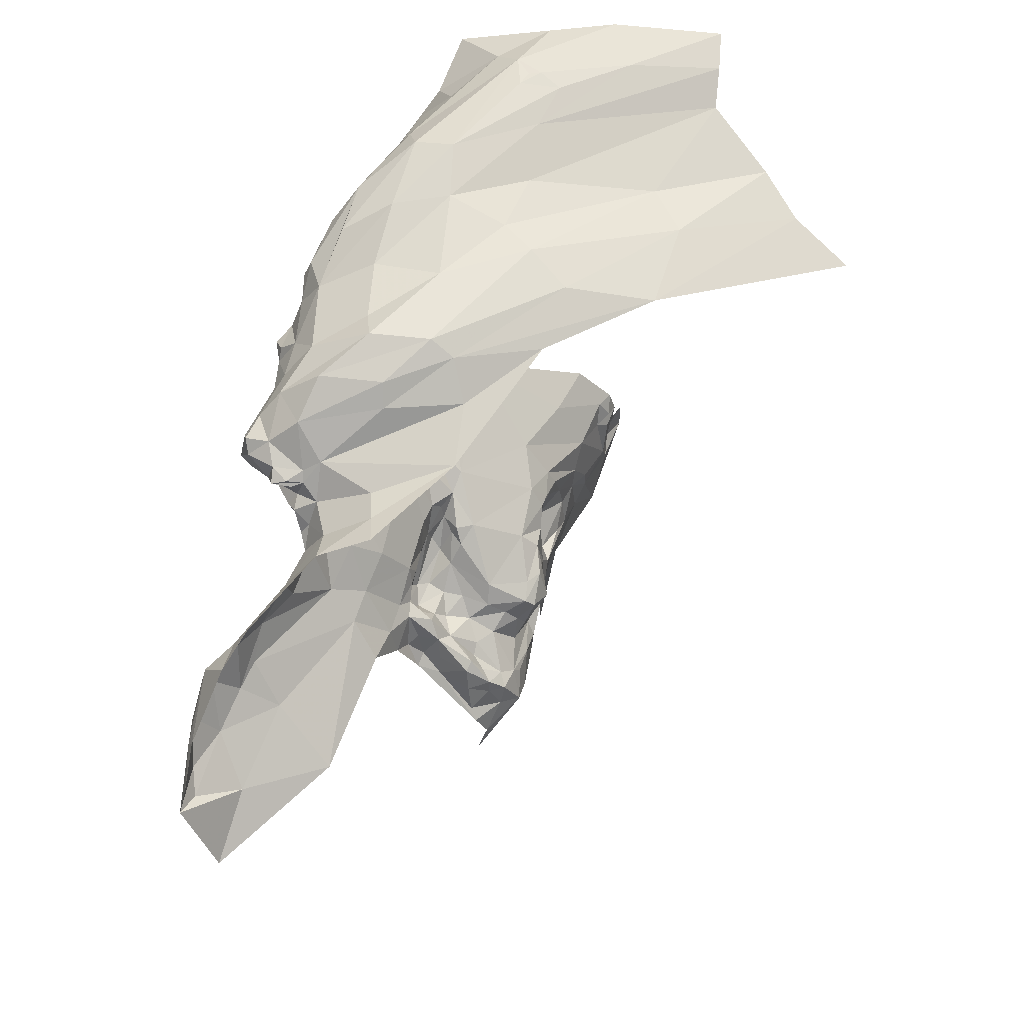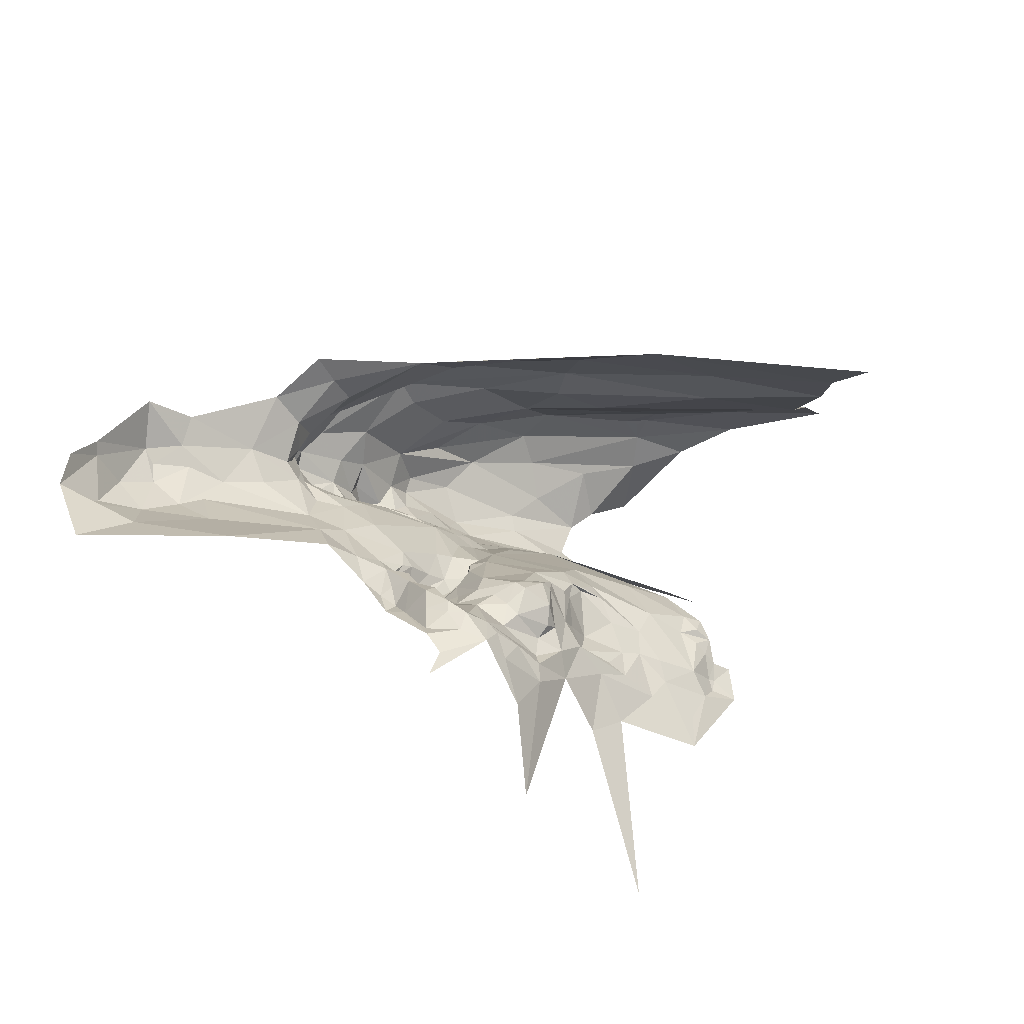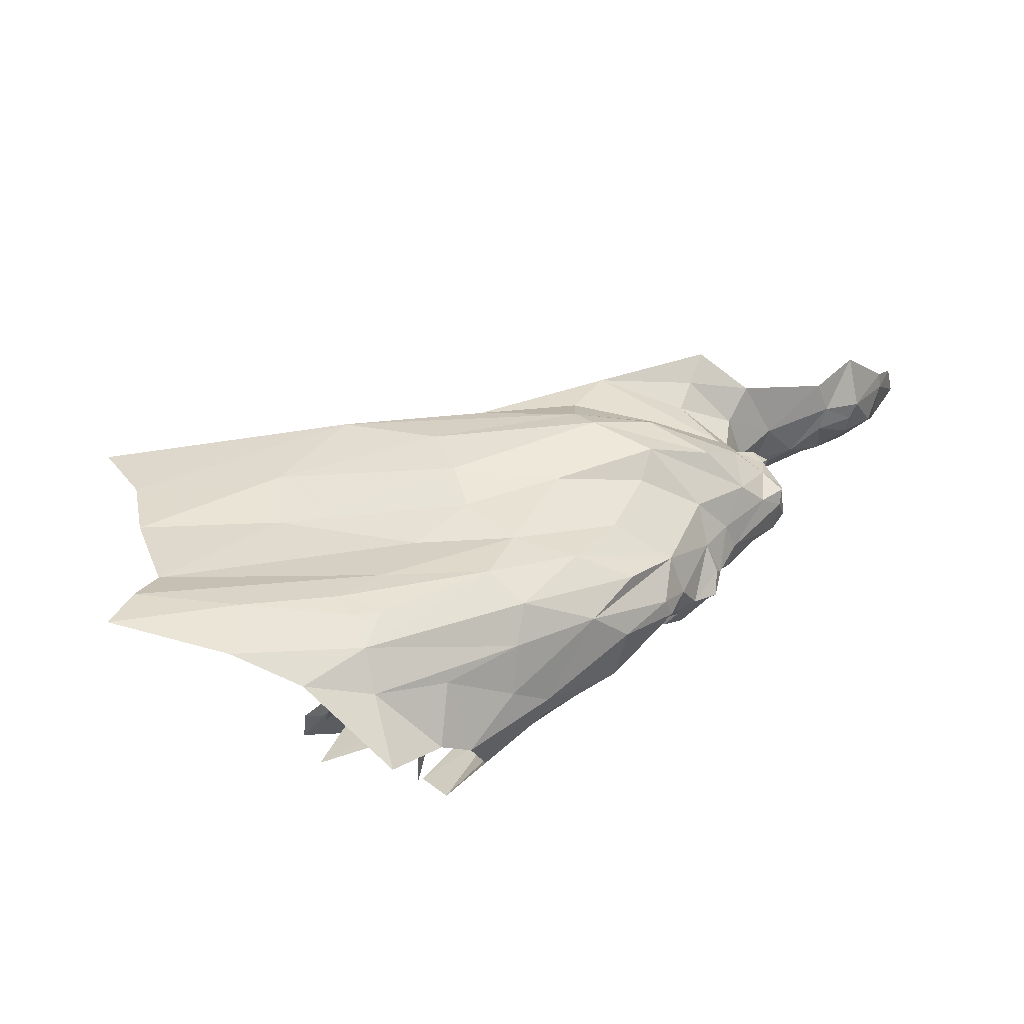
<metadata>
{"format":"obj","ext":"obj","renderer":"f3d","projection":"perspective","resolution":1024,"background":"white","views":[{"elev":42.7,"azim":113.3,"up":"+Z"},{"elev":-39.7,"azim":141.4,"up":"+Z"},{"elev":64.9,"azim":-44.7,"up":"+Z"}]}
</metadata>
<code>
v -3.275 6.477 0.8998
v -3.434 6.562 0.9018
v -3.296 6.424 0.9259
v -3.414 6.164 0.8742
v -3.51 6.178 0.9203
v -3.497 6.17 0.873
v -3.437 6.189 0.9315
v -3.489 6.233 0.977
v -3.371 6.239 0.9825
v -3.406 6.215 0.9663
v -3.318 6.187 0.9377
v -3.518 6.343 1.022
v -3.59 6.434 1.014
v -3.638 6.393 1.036
v -3.557 6.268 1.005
v -3.596 6.2 0.9919
v -3.535 6.195 0.9483
v -3.108 6.224 0.854
v -3.187 6.194 0.8777
v -3.13 6.189 0.8311
v -3.475 6.514 0.9189
v -3.62 6.539 0.9609
v -3.395 6.38 0.9498
v -3.547 6.179 0.8466
v -3.457 6.203 0.8116
v -3.465 6.179 0.8462
v -3.299 6.161 0.8263
v -3.32 6.149 0.8516
v -3.336 6.163 0.8264
v -3.193 6.165 0.8418
v -3.228 6.162 0.8764
v -3.533 6.305 1.023
v -3.607 6.318 1.026
v -3.374 6.288 0.99
v -3.214 6.256 0.9107
v -3.221 6.339 0.9167
v -3.319 6.309 0.9564
v -3.319 6.38 0.9337
v -3.112 6.298 0.8933
v -3.133 6.367 0.8914
v -3.228 6.178 0.7946
v -3.256 6.213 0.7534
v -3.216 6.187 0.7609
v -3.183 6.166 0.7975
v -3.204 6.163 0.8056
v -3.183 6.176 0.7419
v -3.227 6.153 0.8559
v -3.292 6.16 0.8954
v -3.327 6.197 0.7861
v -3.457 6.365 0.989
v -3.656 6.528 0.9943
v -3.407 6.167 0.8974
v -3.328 6.571 0.8718
v -3.284 6.248 0.9511
v -3.511 6.371 1.011
v -3.296 6.174 0.8052
v -3.221 6.163 0.8215
v -3.155 6.147 0.8007
v -3.182 6.156 0.8104
v -3.09 6.194 0.8137
v -3.055 6.259 0.8597
v -3.045 6.212 0.8261
v -3.146 6.28 0.8894
v -3.132 6.396 0.8727
v -3.074 6.333 0.8598
v -3.538 6.748 0.8321
v -3.551 6.675 0.8742
v -3.268 6.158 0.8368
v -3.129 6.165 0.7959
v -3.137 6.164 0.8116
v -3.248 6.197 0.9209
v -3.425 6.232 0.7809
v -3.492 6.326 1.018
v -3.158 6.163 0.7748
v -3.545 6.219 0.8151
v -3.203 6.478 0.8593
v -3.511 6.329 1.02
v -3.585 6.621 0.9076
v -3.7 6.514 1.017
v -2.823 6.255 0.5575
v -2.794 6.236 0.5901
v -2.831 6.253 0.6225
v -2.852 6.26 0.5773
v -2.98 6.326 0.5526
v -2.845 6.292 0.522
v -2.723 6.243 0.5181
v -2.751 6.232 0.5698
v -2.776 6.25 0.5279
v -3.046 6.435 0.7898
v -2.959 6.369 0.757
v -2.923 6.386 0.7608
v -2.969 6.281 0.7062
v -2.953 6.281 0.6776
v -2.947 6.311 0.7192
v -3.002 6.284 0.7784
v -2.994 6.352 0.7607
v -3.015 6.25 0.8174
v -2.974 6.278 0.6607
v -2.924 6.277 0.6313
v -2.9 6.282 0.6693
v -3.163 6.314 0.6574
v -3.058 6.328 0.5987
v -3.063 6.294 0.6568
v -3.108 6.42 0.8295
v -2.75 6.288 0.4702
v -2.7 6.255 0.4958
v -2.877 6.26 0.6177
v -2.814 6.259 0.6441
v -3.043 6.237 0.6965
v -3.042 6.215 0.7068
v -3.058 6.22 0.7081
v -2.985 6.263 0.6913
v -2.984 6.246 0.7137
v -3.004 6.221 0.7221
v -2.665 6.256 0.5049
v -2.668 6.266 0.5467
v -2.708 6.251 0.5759
v -2.979 6.287 0.7358
v -2.981 6.231 0.7697
v -2.987 6.22 0.744
v -2.968 6.235 0.7547
v -2.702 6.26 0.5882
v -2.753 6.279 0.6682
v -2.775 6.241 0.6301
v -2.981 6.297 0.5946
v -3.028 6.302 0.629
v -3.016 6.325 0.5709
v -2.999 6.285 0.6355
v -3.009 6.285 0.6534
v -3.045 6.268 0.6768
v -2.904 6.325 0.7292
v -2.812 6.28 0.6751
v -2.988 6.271 0.67
v -3.018 6.253 0.6819
v -2.966 6.271 0.6928
v -2.999 6.218 0.7895
v -2.989 6.195 0.7698
v -3.06 6.339 0.8331
v -2.988 6.257 0.7306
v -2.977 6.255 0.7502
v -2.986 6.268 0.7535
v -2.837 6.358 0.4495
v -3.082 6.233 0.7097
v -3.077 6.257 0.6832
v -3.102 6.28 0.682
v -2.992 6.264 0.7661
v -2.79 6.238 0.6152
v -3.022 6.208 0.7233
v -3.004 6.186 0.7379
v -3.058 6.248 0.6883
v -2.679 6.29 0.4141
v -2.975 6.251 0.7592
v -2.972 6.26 0.7197
v -3.179 6.23 0.7238
v -3.222 6.206 0.748
v -2.998 6.188 0.7854
v -3.028 6.191 0.7973
v -3.17 6.271 0.6937
v -3.239 6.27 0.6988
v -3.147 6.258 0.7069
v -3.306 6.283 0.7147
v -3.472 6.301 0.7352
v -3.2 6.359 0.5925
v -3.168 6.345 0.5917
v -3.192 6.327 0.6335
v -3.057 6.202 0.7212
v -3.107 6.25 0.7004
v -3.057 6.176 0.7473
v -3.099 6.175 0.7479
v -3.08 6.188 0.7224
v -3.123 6.18 0.7525
v -3.132 6.185 0.7306
v -3.118 6.207 0.7204
v -3.133 6.186 0.6929
v -3.111 6.184 0.706
v -3.124 6.173 0.7049
v -3.152 6.208 0.7175
v -3.13 6.197 0.7185
v -3.141 6.177 0.7515
v -3.137 6.174 0.722
v -3.221 6.361 0.6117
v -3.257 6.301 0.6754
v -3.271 6.332 0.6621
v -3.091 6.177 0.7862
v -3.01 6.179 0.7763
v -3.174 6.183 0.6983
v -3.097 6.208 0.7188
v -3.121 6.237 0.7054
v -3.139 6.227 0.719
v -3.073 6.209 0.718
v -3.171 6.176 0.7561
v -3.13 6.171 0.766
v -3.11 6.189 0.7261
v -3.121 6.259 0.7053
v -3.2 6.201 0.7308
v -3.156 6.197 0.702
v -3.203 6.177 0.7424
v -3.174 6.175 0.7087
v -3.341 6.334 0.6889
v -3.004 6.175 0.7491
v -3.033 6.193 0.7189
v -3.024 6.172 0.7447
v -3.183 6.3 0.6771
v -3.204 6.306 0.6699
v -3.207 6.296 0.685
v -3.228 6.299 0.6818
v -3.596 6.337 0.7285
v -3.038 6.183 0.7305
v -3.122 6.195 0.7062
v -3.225 6.313 0.6548
v -3.121 6.185 0.7175
v -3.52 6.365 0.692
v -3.182 6.351 0.5801
v -3.049 6.363 0.4616
v -3.025 6.36 0.4725
v -3.055 6.363 0.5054
v -3.087 6.473 0.3645
v -3.113 6.488 0.3527
v -3.066 6.463 0.3279
v -3.097 6.432 0.4245
v -3.104 6.466 0.4008
v -3.085 6.449 0.4183
v -3.123 6.476 0.3901
v -3.091 6.477 0.389
v -3.126 6.413 0.4569
v -3.138 6.398 0.4809
v -3.142 6.432 0.4737
v -3.112 6.387 0.464
v -3.153 6.429 0.4989
v -3.168 6.473 0.4726
v -3.072 6.386 0.4934
v -3.086 6.404 0.4593
v -3.064 6.398 0.47
v -3.123 6.342 0.4919
v -3.134 6.354 0.4899
v -3.105 6.352 0.4748
v -3.072 6.357 0.5138
v -3.078 6.353 0.5136
v -3.076 6.367 0.4965
v -3.144 6.344 0.5845
v -3.159 6.462 0.4099
v -3.132 6.444 0.4391
v -3.162 6.465 0.4431
v -3.048 6.377 0.4297
v -3.076 6.463 0.4073
v -3.062 6.438 0.4311
v -3.073 6.439 0.4393
v -3.075 6.462 0.3913
v -3.058 6.445 0.3692
v -3.06 6.441 0.4018
v -3.053 6.453 0.3544
v -3.058 6.401 0.4182
v -3.132 6.345 0.5458
v -3.102 6.352 0.5388
v -3.087 6.35 0.5561
v -3.168 6.343 0.5369
v -3.168 6.354 0.5204
v -3.106 6.338 0.5034
v -3.08 6.347 0.4899
v -2.974 6.357 0.5067
v -3.153 6.376 0.5166
v -3.186 6.353 0.5614
v -3.165 6.385 0.5423
v -3.175 6.368 0.5489
v -3.172 6.376 0.5609
v -3.097 6.378 0.4773
v -3.131 6.375 0.4842
v -3.058 6.454 0.2993
v -3.158 6.343 0.5517
v -3.052 6.352 0.5236
v -3.017 6.356 0.5107
v -3.086 6.354 0.5322
v -3.06 6.379 0.4422
v -3.061 6.401 0.4416
v -3.185 6.394 0.5618
v -3.058 6.373 0.4726
v -3.085 6.424 0.4429
v -3.109 6.431 0.4358
v -3.152 6.452 0.4594
v -3.362 6.447 0.4368
v -3.281 6.457 0.4385
v -3.335 6.448 0.444
v -3.207 6.476 0.4891
v -3.175 6.482 0.4626
v -3.484 6.461 0.5693
v -3.461 6.456 0.5693
v -3.457 6.428 0.6158
v -3.275 6.436 0.5637
v -3.221 6.445 0.531
v -3.312 6.412 0.6006
v -3.402 6.455 0.5472
v -3.318 6.44 0.5585
v -3.279 6.447 0.4729
v -3.295 6.443 0.4464
v -3.295 6.445 0.5373
v -3.343 6.447 0.5093
v -3.313 6.429 0.4842
v -3.145 6.482 0.3446
v -3.136 6.479 0.3791
v -3.261 6.452 0.3844
v -3.211 6.465 0.3502
v -3.208 6.468 0.3732
v -3.212 6.461 0.4165
v -3.173 6.47 0.4283
v -3.217 6.474 0.4306
v -3.541 6.456 0.4739
v -3.478 6.443 0.3829
v -3.49 6.456 0.4568
v -3.326 6.448 0.5391
v -3.277 6.45 0.5378
v -3.272 6.449 0.5141
v -3.415 6.455 0.4793
v -3.467 6.461 0.4831
v -3.385 6.452 0.5122
v -3.426 6.451 0.4538
v -3.472 6.449 0.4219
v -3.223 6.424 0.2183
v -3.361 6.445 0.4731
v -3.409 6.444 0.4278
v -3.322 6.448 0.4211
v -3.245 6.465 0.4108
v -3.506 6.458 0.5138
v -3.489 6.462 0.5196
v -3.494 6.465 0.5417
v -3.256 6.46 0.463
v -3.232 6.469 0.4376
v -3.259 6.455 0.5146
v -3.232 6.462 0.5107
v -3.171 6.474 0.3793
v -3.211 6.459 0.3913
v -3.323 6.429 0.3478
v -3.364 6.435 0.3757
v -3.21 6.486 0.451
v -3.223 6.473 0.4881
v -3.392 6.424 0.6055
v -3.502 6.452 0.4906
v -3.508 6.45 0.4764
v -3.187 6.467 0.4878
v -3.387 6.448 0.481
v -3.295 6.449 0.5407
v -3.179 6.463 0.3053
v -3.511 6.452 0.4923
v -3.53 6.461 0.5137
v -3.452 6.457 0.5397
v -3.472 6.466 0.5482
v -3.423 6.389 0.1763
v -3.472 6.464 0.5275
f 1 2 3
f 4 5 6
f 7 8 5
f 9 10 11
f 12 13 14
f 15 16 17
f 18 19 20
f 21 22 23
f 24 25 26
f 27 28 29
f 30 19 31
f 32 10 9
f 33 16 15
f 9 34 32
f 35 36 37
f 36 38 37
f 39 40 3
f 20 19 30
f 41 42 43
f 41 44 45
f 41 46 44
f 7 11 10
f 28 47 48
f 49 42 41
f 24 26 6
f 13 50 51
f 46 41 43
f 4 52 5
f 28 48 52
f 1 53 2
f 32 12 14
f 37 34 54
f 50 13 55
f 21 3 2
f 21 23 38
f 41 56 49
f 41 45 57
f 58 45 44
f 20 30 59
f 29 26 25
f 20 60 18
f 33 32 14
f 33 15 32
f 39 61 40
f 18 60 62
f 39 18 62
f 36 35 63
f 1 64 53
f 40 61 65
f 8 15 17
f 10 32 15
f 5 8 17
f 66 67 53
f 68 56 41
f 68 28 27
f 4 28 52
f 4 29 28
f 20 69 60
f 20 59 70
f 71 9 11
f 54 34 9
f 37 50 34
f 23 22 50
f 35 19 63
f 54 9 71
f 30 57 45
f 47 28 68
f 49 29 72
f 49 56 29
f 3 38 36
f 3 21 38
f 34 73 32
f 34 50 55
f 45 59 30
f 45 58 59
f 36 39 3
f 36 63 39
f 69 58 74
f 70 59 58
f 22 51 50
f 62 61 39
f 72 25 75
f 72 29 25
f 48 11 52
f 31 19 11
f 53 64 76
f 75 25 24
f 55 73 34
f 77 32 73
f 12 77 73
f 12 32 77
f 69 70 58
f 69 20 70
f 74 58 44
f 35 54 19
f 35 37 54
f 1 40 64
f 1 3 40
f 48 31 11
f 48 47 31
f 30 47 57
f 30 31 47
f 37 23 50
f 37 38 23
f 2 67 78
f 2 53 67
f 12 55 13
f 12 73 55
f 4 26 29
f 4 6 26
f 65 64 40
f 68 57 47
f 68 41 57
f 10 8 7
f 10 15 8
f 56 27 29
f 56 68 27
f 18 63 19
f 18 39 63
f 21 78 22
f 21 2 78
f 19 71 11
f 19 54 71
f 52 7 5
f 52 11 7
f 13 79 14
f 13 51 79
f 80 81 82
f 83 84 85
f 86 87 88
f 89 90 91
f 92 93 94
f 89 95 96
f 65 61 97
f 98 99 100
f 101 102 103
f 89 104 95
f 88 105 106
f 100 107 108
f 85 80 83
f 85 105 88
f 109 110 111
f 112 113 114
f 115 116 117
f 95 118 96
f 119 120 121
f 87 81 88
f 122 123 124
f 125 126 127
f 125 98 128
f 103 129 130
f 126 125 128
f 131 100 132
f 94 93 100
f 133 130 129
f 112 114 134
f 133 112 134
f 93 135 112
f 119 136 137
f 95 138 97
f 139 140 114
f 118 95 141
f 138 95 104
f 76 104 89
f 76 64 104
f 142 85 84
f 142 105 85
f 90 131 91
f 94 100 131
f 109 111 143
f 130 144 145
f 134 114 109
f 95 146 141
f 95 97 146
f 124 81 87
f 108 82 147
f 120 119 137
f 114 148 109
f 120 137 149
f 130 134 150
f 130 133 134
f 87 117 124
f 87 86 117
f 148 120 149
f 90 94 131
f 96 118 94
f 127 84 125
f 83 125 84
f 107 100 99
f 103 145 101
f 103 130 145
f 114 120 148
f 114 140 120
f 151 105 142
f 151 115 105
f 107 83 80
f 107 125 83
f 136 97 62
f 136 146 97
f 98 93 112
f 98 100 93
f 125 99 98
f 125 107 99
f 150 109 143
f 150 134 109
f 115 106 105
f 86 88 106
f 121 141 152
f 140 139 141
f 140 121 120
f 140 141 121
f 139 118 141
f 92 94 118
f 139 153 118
f 113 112 153
f 135 153 112
f 92 118 153
f 103 126 129
f 103 102 126
f 88 80 85
f 88 81 80
f 62 97 61
f 129 128 133
f 129 126 128
f 96 90 89
f 96 94 90
f 98 133 128
f 98 112 133
f 127 126 102
f 115 86 106
f 115 117 86
f 108 132 100
f 108 123 132
f 108 124 123
f 108 147 124
f 81 147 82
f 81 124 147
f 92 135 93
f 92 153 135
f 139 113 153
f 139 114 113
f 152 119 121
f 146 136 119
f 117 122 124
f 117 116 122
f 138 104 64
f 144 150 143
f 144 130 150
f 107 82 108
f 107 80 82
f 148 110 109
f 146 152 141
f 146 119 152
f 138 65 97
f 138 64 65
f 154 155 42
f 156 136 157
f 158 42 159
f 136 62 157
f 160 101 145
f 161 72 162
f 161 159 49
f 163 164 165
f 111 110 166
f 167 145 144
f 168 169 170
f 171 172 173
f 43 42 155
f 174 175 176
f 177 173 178
f 179 180 172
f 49 159 42
f 181 182 183
f 168 184 169
f 157 62 60
f 185 157 184
f 185 156 157
f 176 186 174
f 187 188 143
f 173 177 189
f 190 111 166
f 190 143 111
f 179 74 191
f 192 69 74
f 171 169 184
f 171 173 193
f 189 188 173
f 194 145 167
f 144 143 167
f 177 195 154
f 196 186 195
f 49 72 161
f 69 192 184
f 197 198 46
f 197 195 186
f 183 199 181
f 161 162 199
f 149 137 200
f 148 149 201
f 168 202 184
f 201 149 202
f 191 180 179
f 46 198 176
f 203 101 158
f 165 164 101
f 204 165 101
f 159 161 182
f 159 205 158
f 159 206 205
f 203 204 101
f 205 206 204
f 162 72 207
f 173 187 193
f 173 188 187
f 166 168 170
f 208 202 168
f 194 160 145
f 154 42 158
f 195 155 154
f 195 43 155
f 196 174 186
f 196 209 174
f 177 196 195
f 177 178 196
f 188 167 143
f 188 194 167
f 210 182 181
f 206 159 182
f 210 206 182
f 210 204 206
f 166 208 168
f 166 110 201
f 209 175 174
f 178 173 172
f 169 193 170
f 169 171 193
f 189 154 160
f 189 177 154
f 202 185 184
f 200 156 185
f 186 198 197
f 186 176 198
f 43 197 46
f 43 195 197
f 74 44 191
f 176 180 46
f 176 211 180
f 211 175 209
f 211 176 175
f 172 211 178
f 172 180 211
f 201 208 166
f 201 202 208
f 210 165 204
f 210 163 165
f 202 200 185
f 202 149 200
f 179 192 74
f 171 184 192
f 205 203 158
f 205 204 203
f 137 156 200
f 137 136 156
f 178 209 196
f 178 211 209
f 189 194 188
f 189 160 194
f 181 163 210
f 184 60 69
f 184 157 60
f 187 170 193
f 190 166 170
f 158 160 154
f 158 101 160
f 212 162 207
f 212 199 162
f 161 183 182
f 161 199 183
f 187 190 170
f 187 143 190
f 171 179 172
f 171 192 179
f 148 201 110
f 46 191 44
f 46 180 191
f 163 213 164
f 214 215 216
f 217 218 219
f 220 221 222
f 223 218 224
f 225 226 227
f 225 228 226
f 229 230 227
f 231 232 233
f 234 235 236
f 237 238 239
f 240 101 164
f 241 242 243
f 223 221 242
f 244 215 214
f 245 246 247
f 248 249 250
f 251 244 252
f 253 254 255
f 256 257 234
f 238 258 259
f 254 253 258
f 240 102 101
f 260 142 84
f 226 261 227
f 257 256 262
f 263 264 265
f 261 257 264
f 228 266 267
f 232 231 266
f 268 219 218
f 224 221 223
f 245 222 221
f 269 164 213
f 269 240 164
f 262 264 257
f 262 265 264
f 270 271 127
f 216 215 271
f 270 216 271
f 272 238 237
f 252 250 249
f 233 247 246
f 214 273 244
f 233 246 274
f 251 217 219
f 223 242 241
f 261 229 227
f 263 275 229
f 233 276 216
f 233 273 276
f 224 245 221
f 217 249 248
f 127 271 84
f 247 277 220
f 247 233 232
f 247 222 245
f 247 220 222
f 237 216 270
f 231 233 216
f 236 259 234
f 266 231 239
f 235 257 261
f 235 234 257
f 261 263 229
f 261 264 263
f 225 278 232
f 242 221 278
f 242 225 279
f 242 278 225
f 260 271 215
f 260 84 271
f 266 236 267
f 266 239 236
f 272 255 254
f 270 127 255
f 279 243 242
f 279 230 243
f 246 250 252
f 246 245 250
f 234 258 269
f 234 259 258
f 245 248 250
f 245 224 248
f 231 237 239
f 231 216 237
f 240 255 102
f 240 253 255
f 214 276 273
f 214 216 276
f 127 102 255
f 232 228 225
f 232 266 228
f 238 254 258
f 238 272 254
f 224 217 248
f 224 218 217
f 265 262 163
f 275 265 163
f 275 263 265
f 181 275 163
f 220 278 221
f 220 232 278
f 239 259 236
f 239 238 259
f 251 249 217
f 251 252 249
f 232 277 247
f 232 220 277
f 252 274 246
f 273 233 274
f 269 253 240
f 269 258 253
f 267 235 261
f 267 236 235
f 267 226 228
f 267 261 226
f 262 213 163
f 262 269 213
f 269 256 234
f 269 262 256
f 227 279 225
f 227 230 279
f 252 273 274
f 252 244 273
f 270 272 237
f 270 255 272
f 280 281 282
f 283 284 230
f 285 286 287
f 275 288 289
f 290 291 292
f 293 294 281
f 295 296 297
f 181 290 288
f 298 218 299
f 300 301 302
f 303 304 305
f 303 241 304
f 229 275 289
f 306 307 308
f 295 309 296
f 310 289 288
f 311 295 297
f 310 309 295
f 181 199 290
f 284 243 230
f 304 241 243
f 312 291 313
f 314 292 291
f 315 308 316
f 301 300 317
f 318 280 282
f 315 307 319
f 300 281 320
f 300 302 321
f 322 323 324
f 325 321 326
f 281 300 321
f 327 328 289
f 327 325 328
f 299 329 298
f 241 303 330
f 320 331 300
f 319 307 332
f 327 311 325
f 310 295 311
f 283 333 284
f 334 325 326
f 287 335 199
f 287 286 335
f 223 241 330
f 336 313 323
f 337 306 308
f 322 336 323
f 337 308 336
f 289 338 229
f 289 328 338
f 339 315 319
f 312 313 315
f 304 284 333
f 304 243 284
f 292 309 340
f 292 314 309
f 294 297 318
f 294 293 297
f 281 325 293
f 281 321 325
f 341 301 317
f 298 329 301
f 342 343 306
f 286 291 335
f 344 313 291
f 344 286 345
f 344 291 286
f 313 308 315
f 313 336 308
f 341 298 301
f 341 218 298
f 311 293 325
f 311 297 293
f 322 342 336
f 322 343 342
f 314 296 309
f 339 280 318
f 310 340 309
f 310 288 340
f 321 303 326
f 321 330 303
f 292 288 290
f 292 340 288
f 328 283 338
f 334 333 283
f 328 334 283
f 328 325 334
f 280 320 281
f 319 332 320
f 319 280 339
f 319 320 280
f 330 329 223
f 302 301 329
f 330 302 329
f 330 321 302
f 294 282 281
f 294 318 282
f 181 288 275
f 339 312 315
f 314 291 312
f 307 316 308
f 307 315 316
f 285 345 286
f 324 344 345
f 285 324 345
f 318 296 339
f 318 297 296
f 326 333 334
f 305 304 333
f 326 305 333
f 326 303 305
f 332 331 320
f 332 346 331
f 339 314 312
f 339 296 314
f 230 338 283
f 230 229 338
f 310 327 289
f 310 311 327
f 290 335 291
f 290 199 335
f 223 299 218
f 223 329 299
f 344 347 313
f 344 324 347
f 323 347 324
f 323 313 347
f 342 337 336
f 342 306 337

</code>
